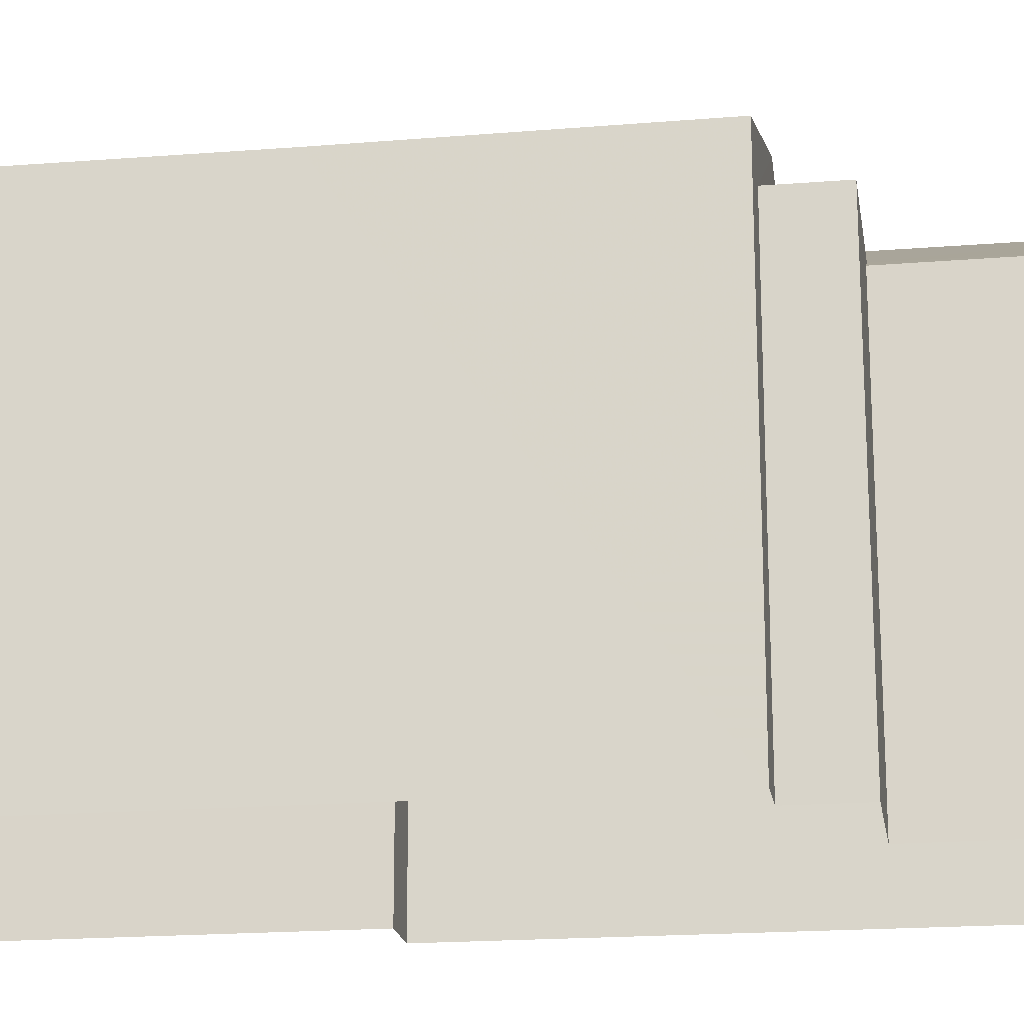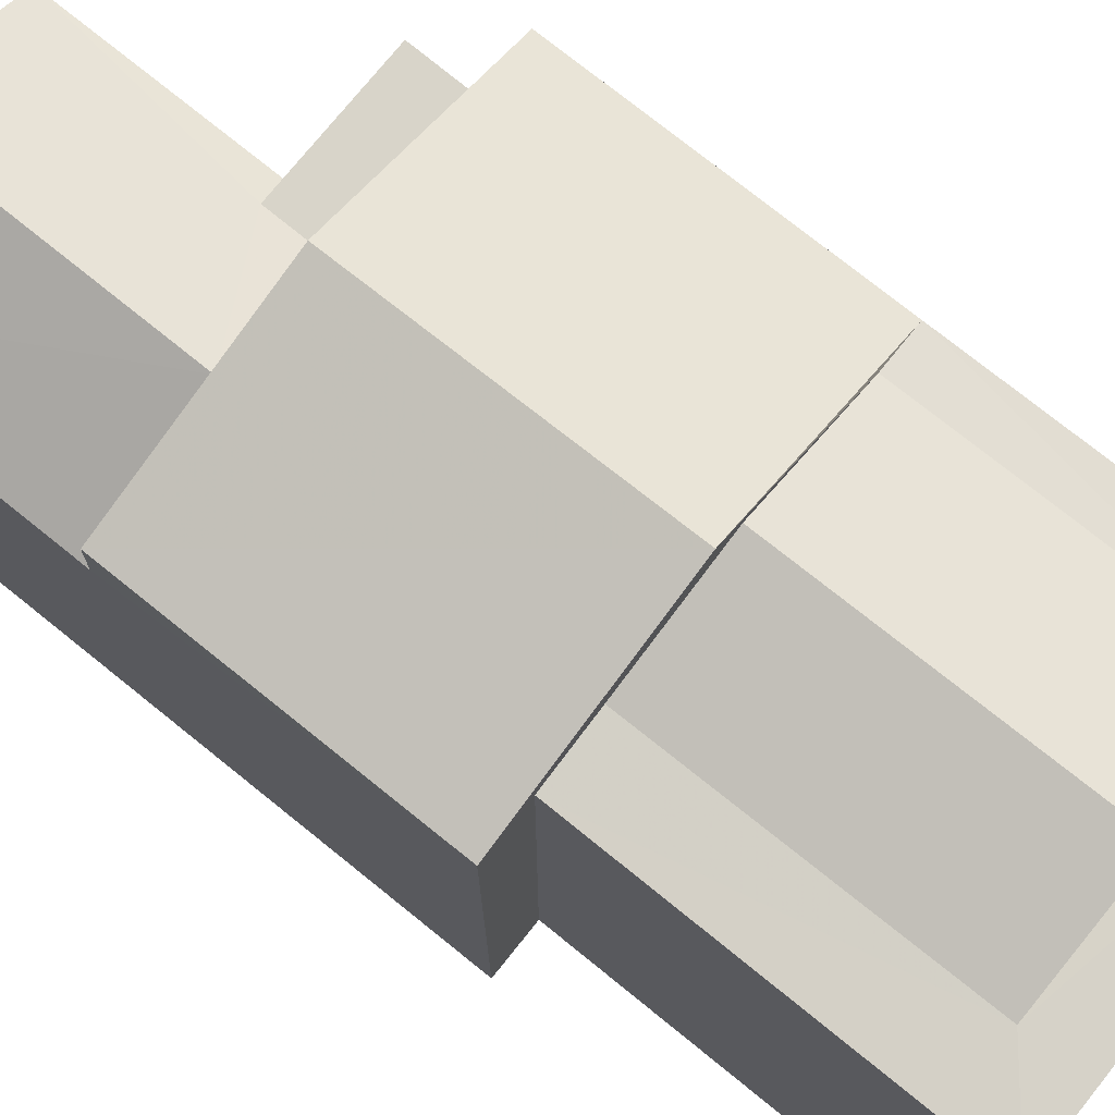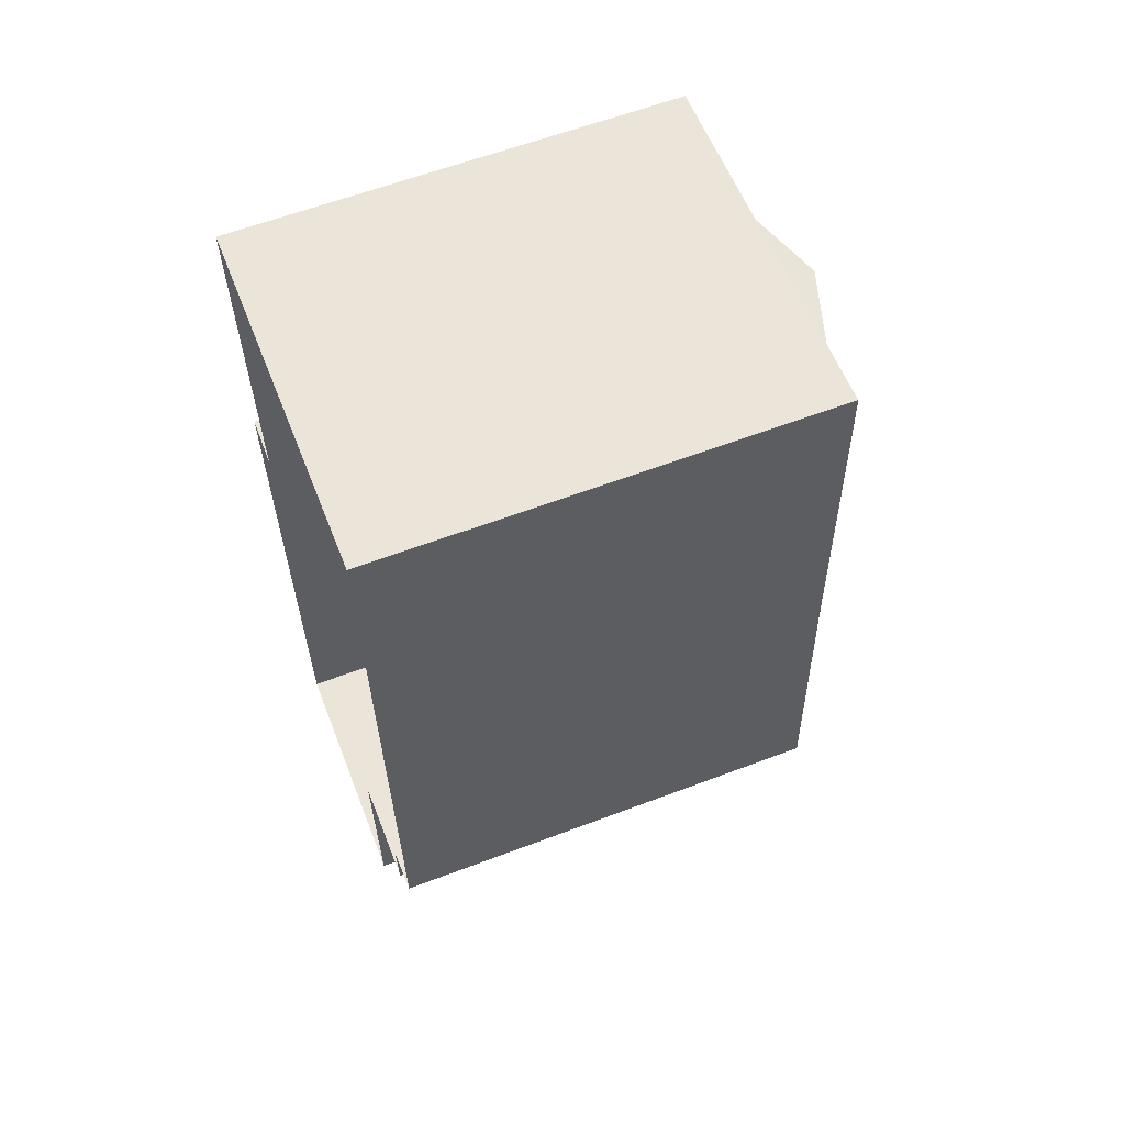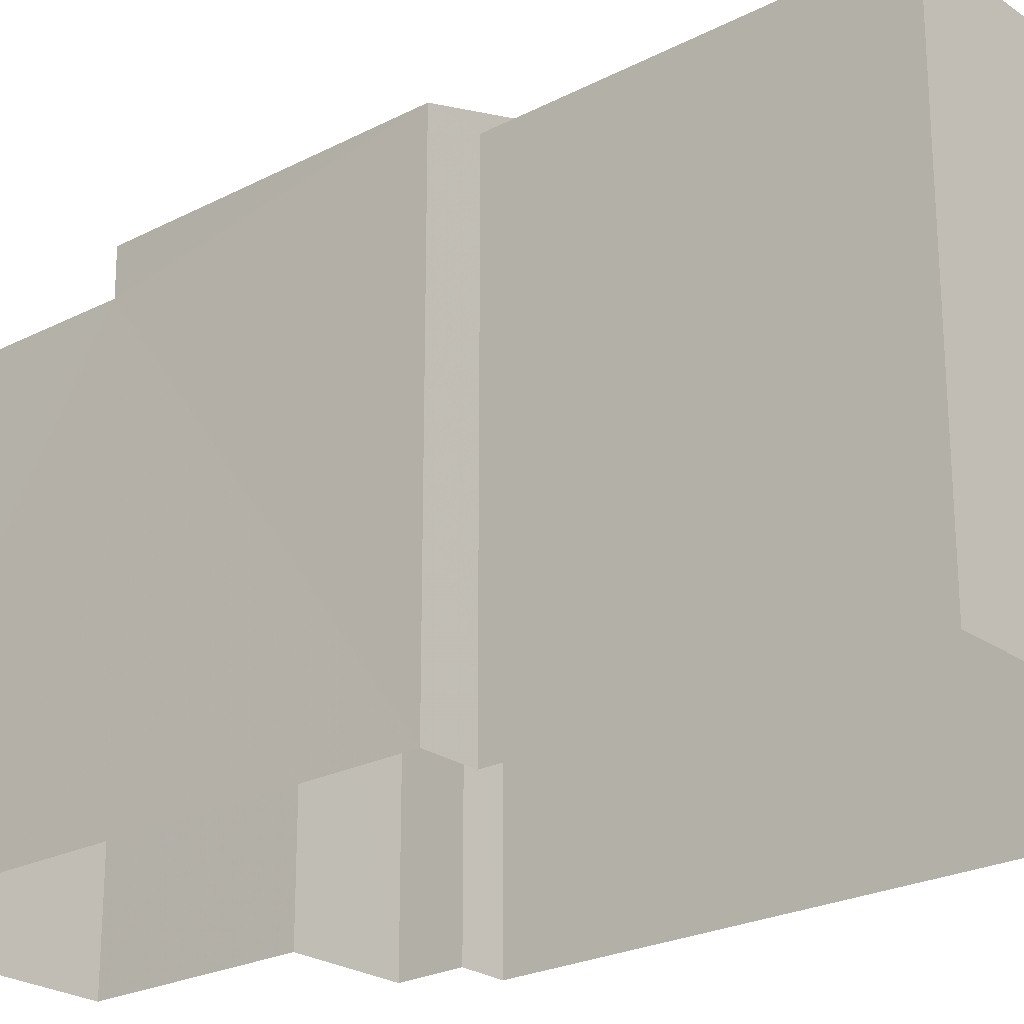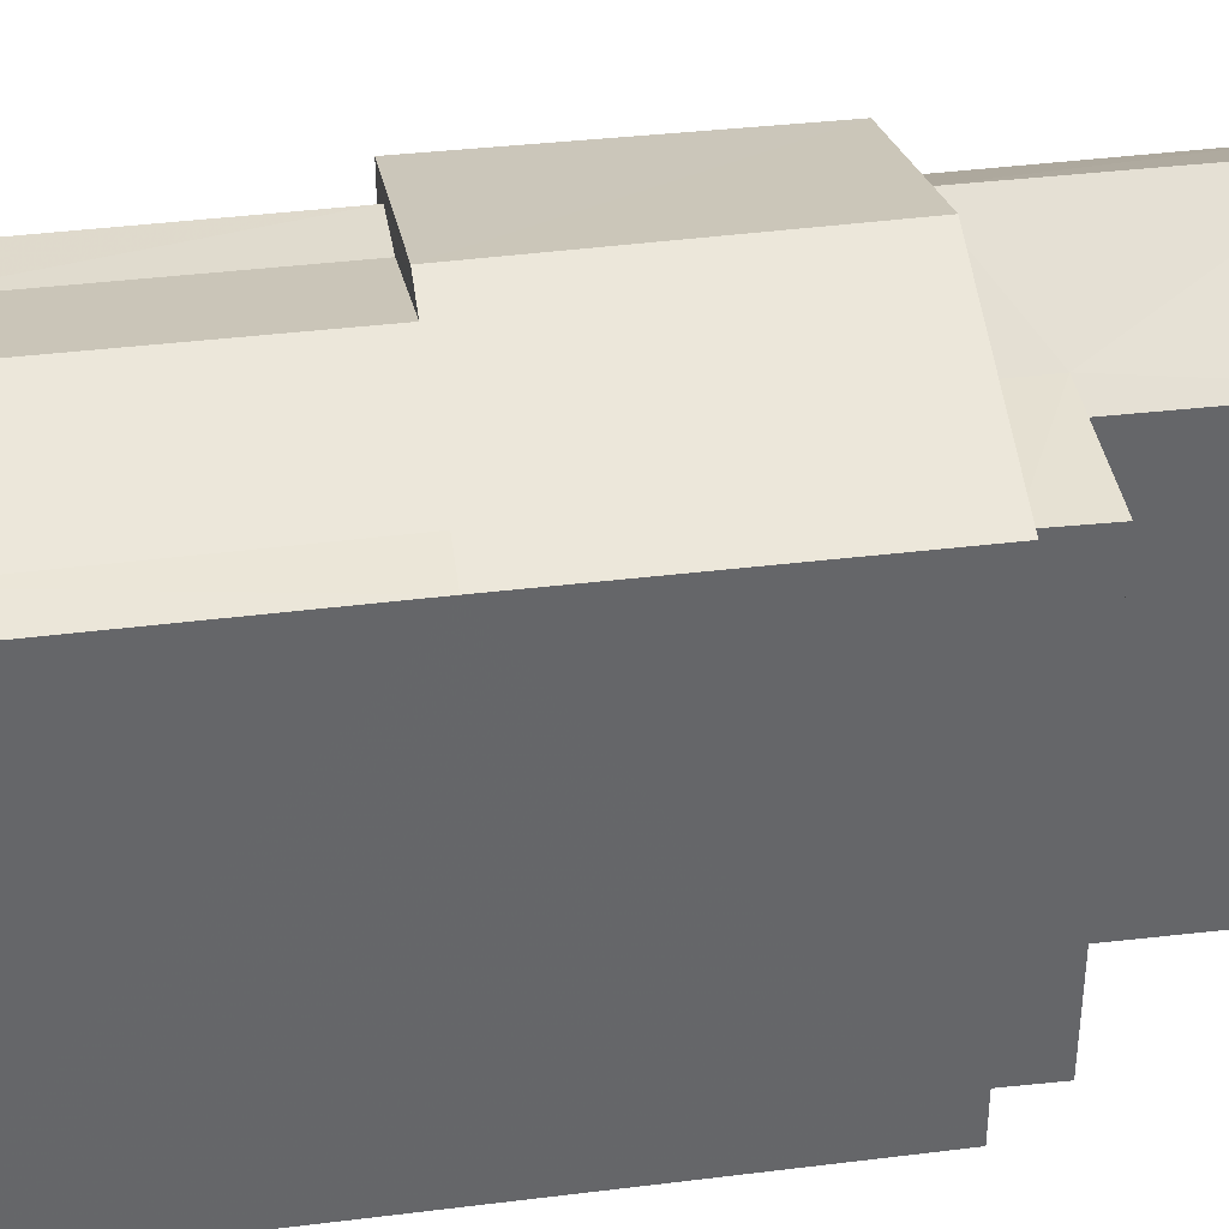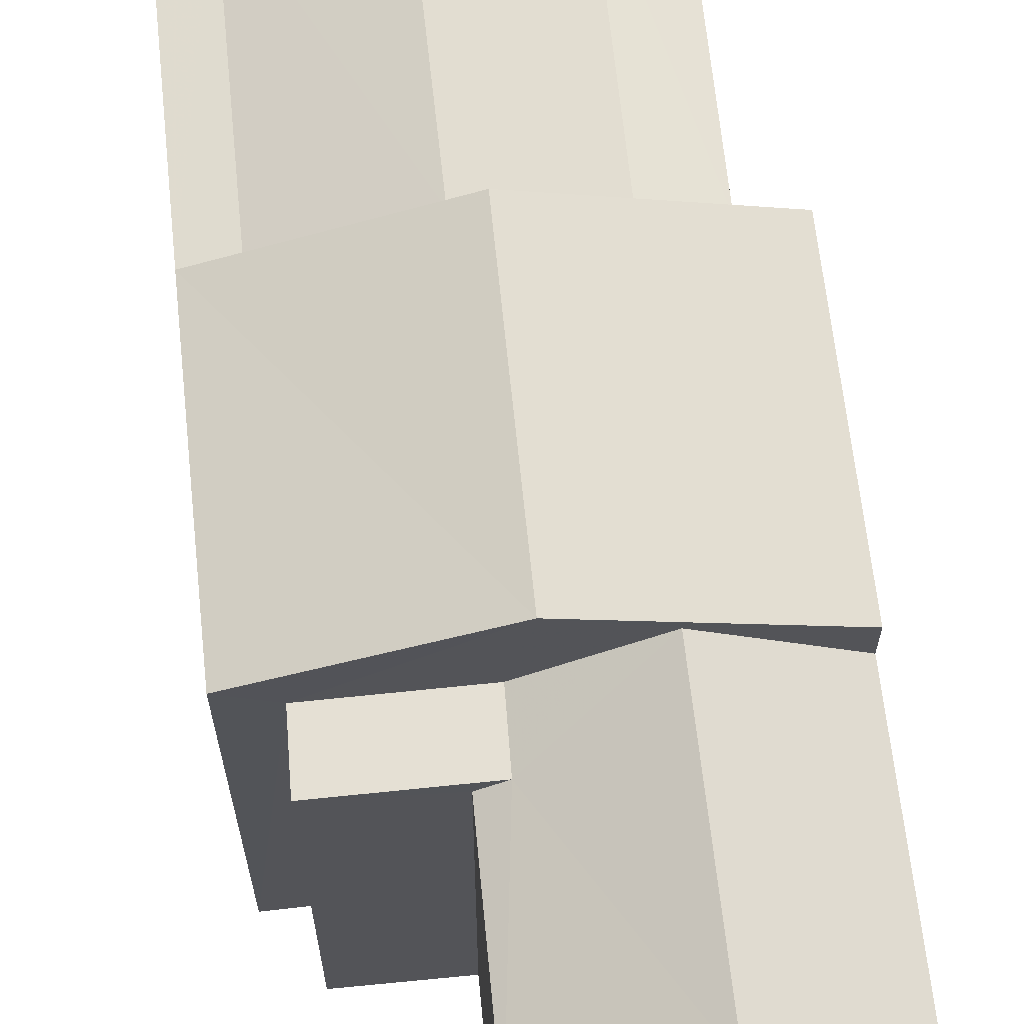
<metadata>
{"format":"obj","ext":"obj","renderer":"f3d","projection":"perspective","resolution":1024,"background":"white","views":[{"elev":-19.2,"azim":-83.8,"up":"+Z"},{"elev":74.9,"azim":126.4,"up":"+Z"},{"elev":60.7,"azim":-111.2,"up":"+Y"},{"elev":-23.9,"azim":128.4,"up":"+Z"},{"elev":38.7,"azim":-101.2,"up":"+Z"},{"elev":65.6,"azim":-8.4,"up":"+Z"}]}
</metadata>
<code>
v -3.733e+05 -1.044e+05 25.89
v -3.733e+05 -1.044e+05 25.89
v -3.733e+05 -1.044e+05 25.89
v -3.733e+05 -1.044e+05 25.89
v -3.733e+05 -1.044e+05 25.89
v -3.733e+05 -1.044e+05 25.89
v -3.733e+05 -1.044e+05 25.89
v -3.733e+05 -1.044e+05 25.89
v -3.733e+05 -1.044e+05 25.89
v -3.733e+05 -1.044e+05 25.89
v -3.733e+05 -1.044e+05 32.66
v -3.733e+05 -1.044e+05 32.66
v -3.733e+05 -1.044e+05 32.66
v -3.733e+05 -1.044e+05 32.66
v -3.733e+05 -1.044e+05 33.13
v -3.733e+05 -1.044e+05 33.23
v -3.733e+05 -1.044e+05 33.13
v -3.733e+05 -1.044e+05 33.23
v -3.733e+05 -1.044e+05 32.44
v -3.733e+05 -1.044e+05 32.44
v -3.733e+05 -1.044e+05 33.59
v -3.733e+05 -1.044e+05 33.59
v -3.733e+05 -1.044e+05 34.22
v -3.733e+05 -1.044e+05 33.13
v -3.733e+05 -1.044e+05 34.22
v -3.733e+05 -1.044e+05 33.23
v -3.733e+05 -1.044e+05 33.13
v -3.733e+05 -1.044e+05 33.89
v -3.733e+05 -1.044e+05 33.89
v -3.733e+05 -1.044e+05 33.13
v -3.733e+05 -1.044e+05 33.13
v -3.733e+05 -1.044e+05 33.13
v -3.733e+05 -1.044e+05 33.23
v -3.733e+05 -1.044e+05 32.44
v -3.733e+05 -1.044e+05 32.44
f 1 2 3
f 4 3 5
f 6 2 7
f 6 7 8
f 9 6 8
f 10 5 6
f 3 2 5
f 5 2 6
f 11 12 13
f 11 14 12
f 15 16 17
f 15 18 16
f 19 20 11
f 20 21 11
f 11 22 14
f 11 21 22
f 23 15 24
f 23 25 15
f 26 17 16
f 26 27 17
f 28 29 16
f 18 28 16
f 25 23 30
f 31 25 30
f 26 32 27
f 26 33 32
f 29 33 26
f 29 28 33
f 34 35 22
f 21 34 22
f 9 8 20
f 20 34 21
f 20 8 34
f 10 19 13
f 13 19 11
f 6 19 10
f 29 26 16
f 15 3 4
f 4 24 15
f 17 3 15
f 5 10 13
f 12 5 13
f 31 7 2
f 18 15 25
f 25 31 32
f 18 25 28
f 28 25 33
f 33 25 32
f 2 32 31
f 17 1 3
f 17 27 1
f 34 8 35
f 8 7 35
f 35 31 30
f 35 7 31
f 27 2 1
f 27 32 2
f 4 5 12
f 12 24 4
f 24 12 23
f 30 22 35
f 23 22 30
f 14 22 23
f 14 23 12
f 6 9 20
f 19 6 20

</code>
